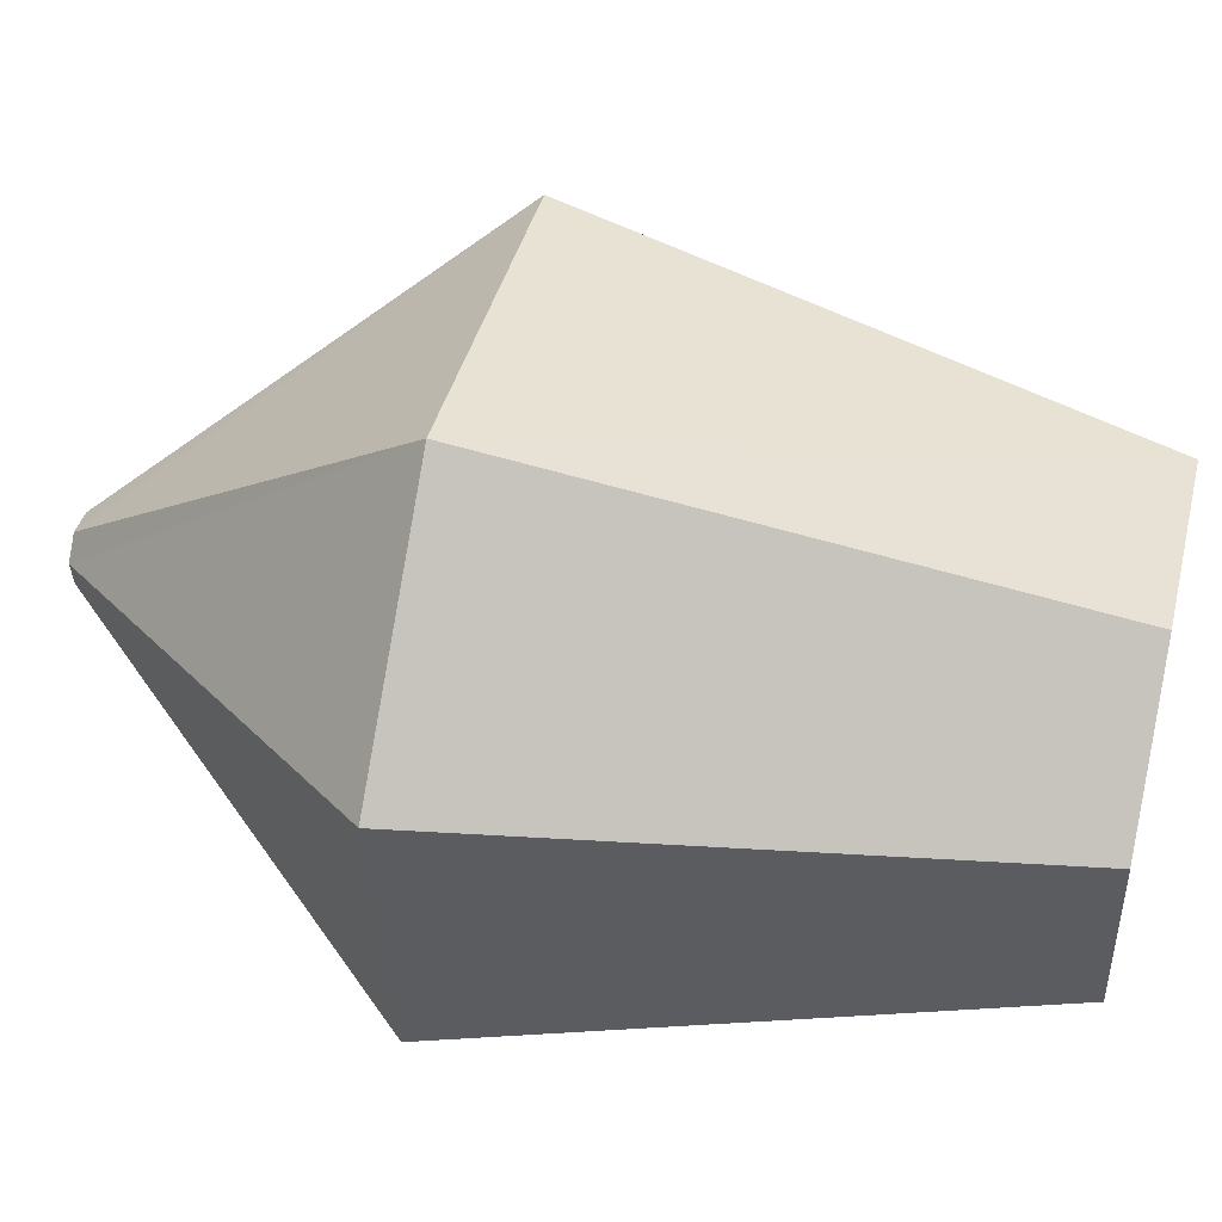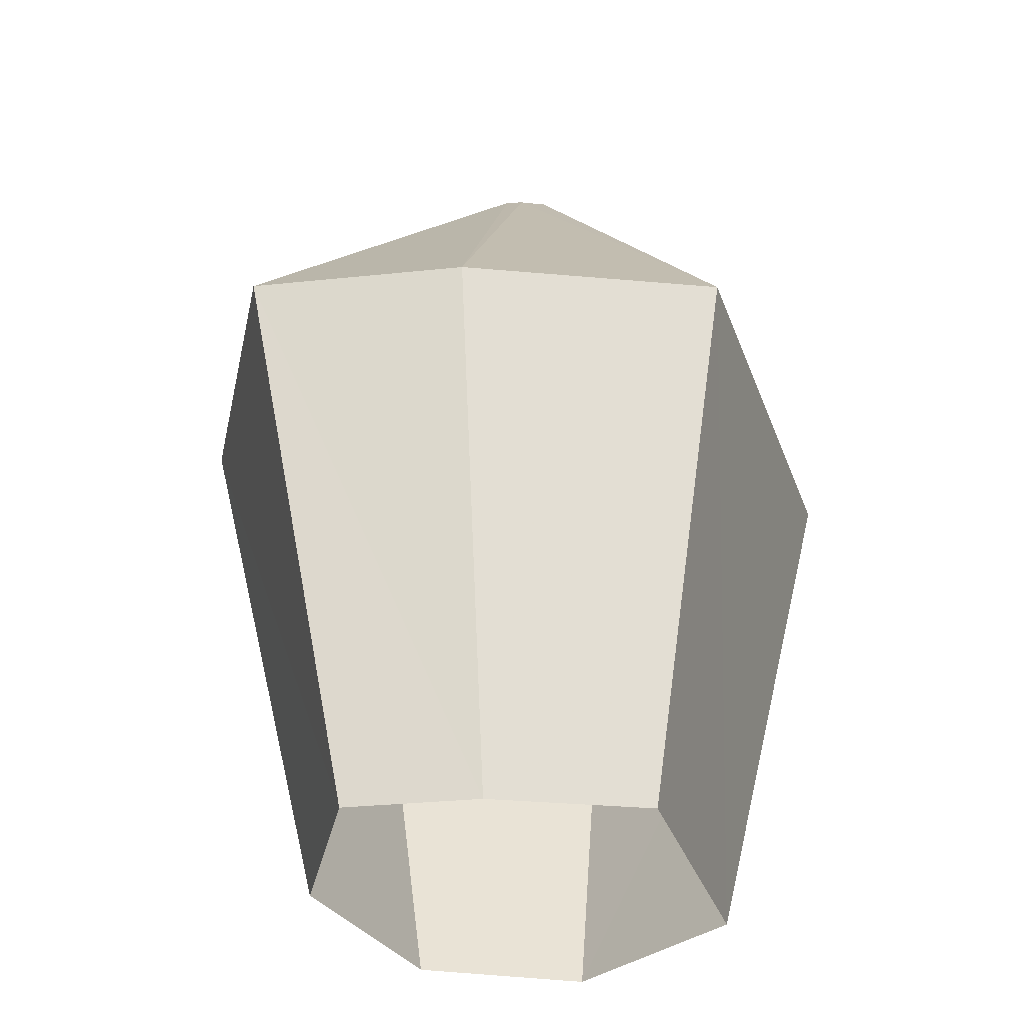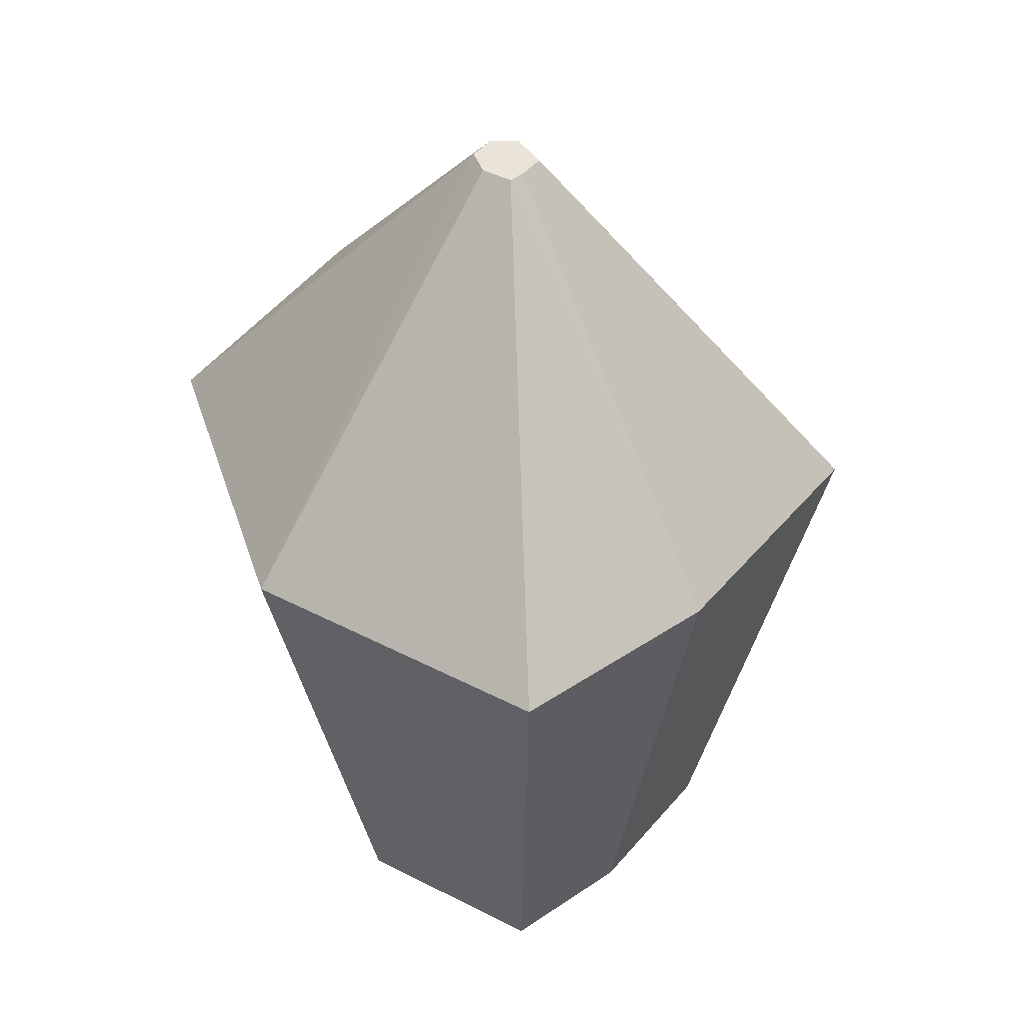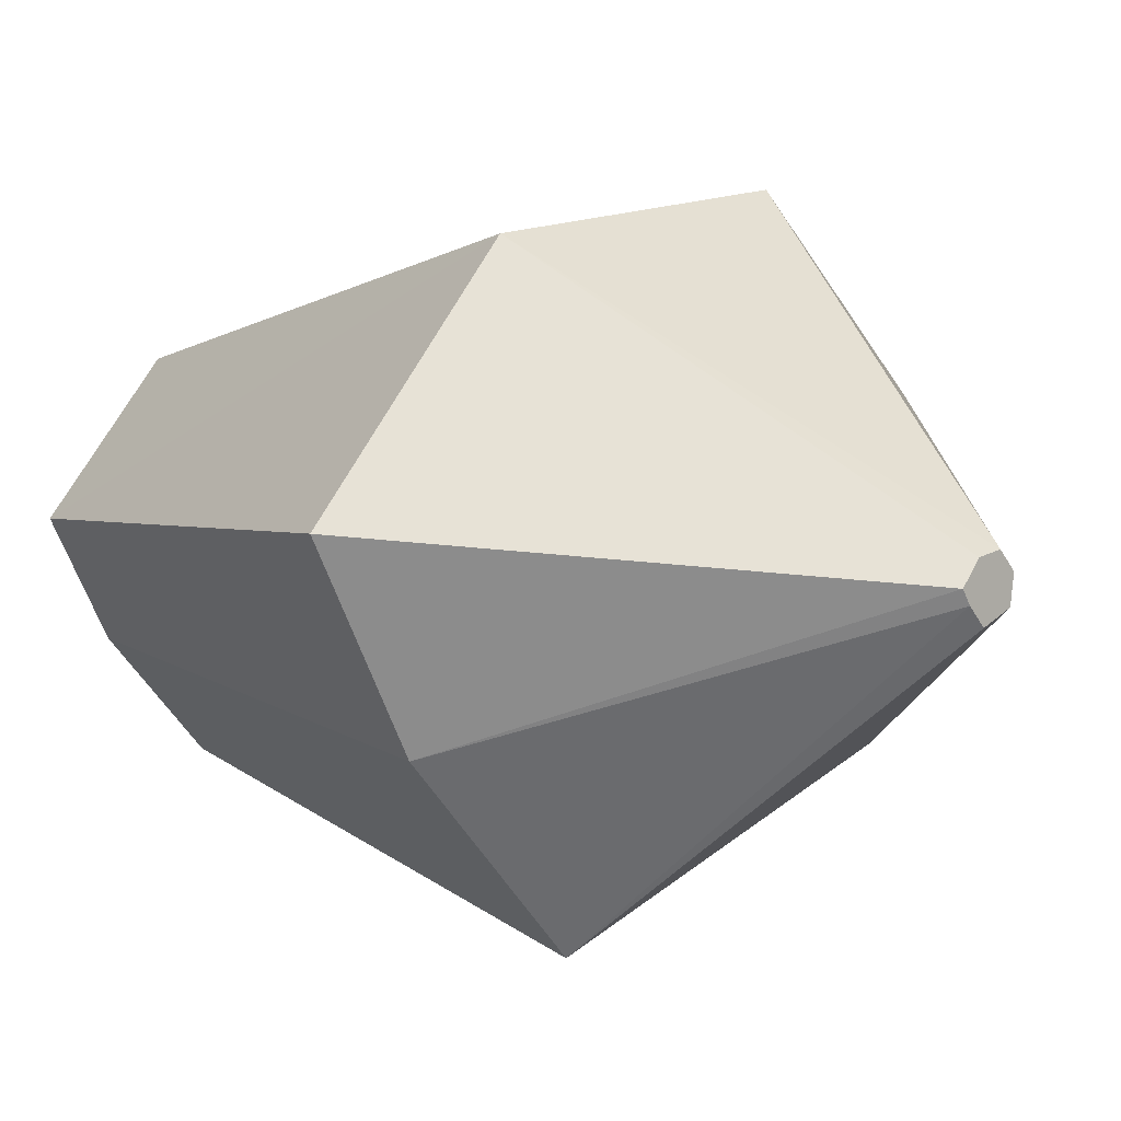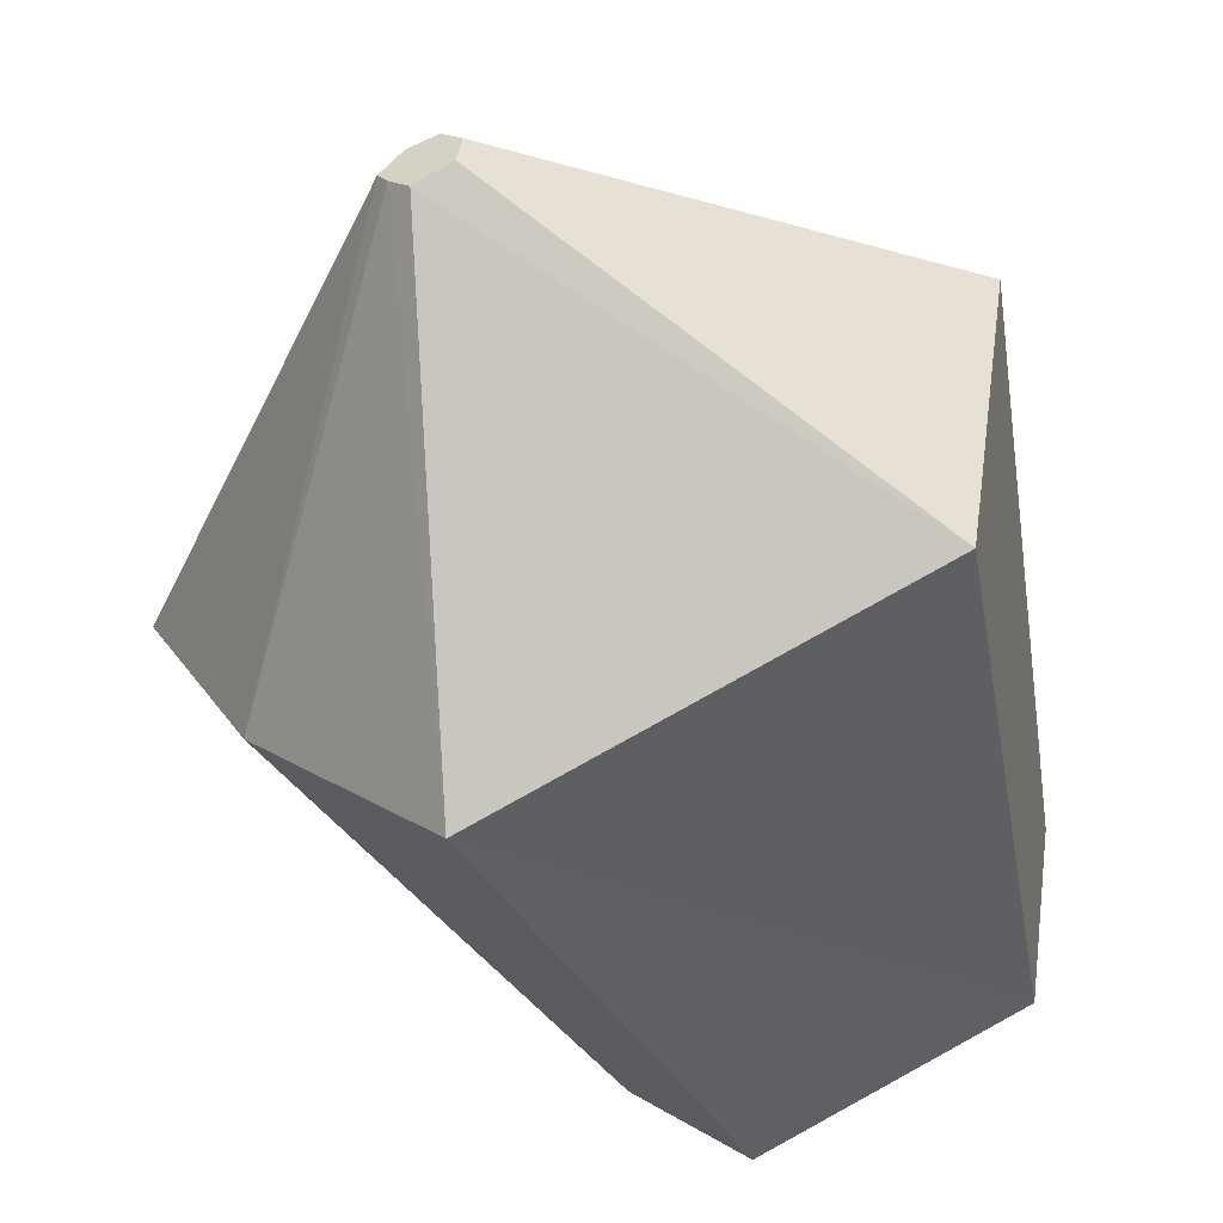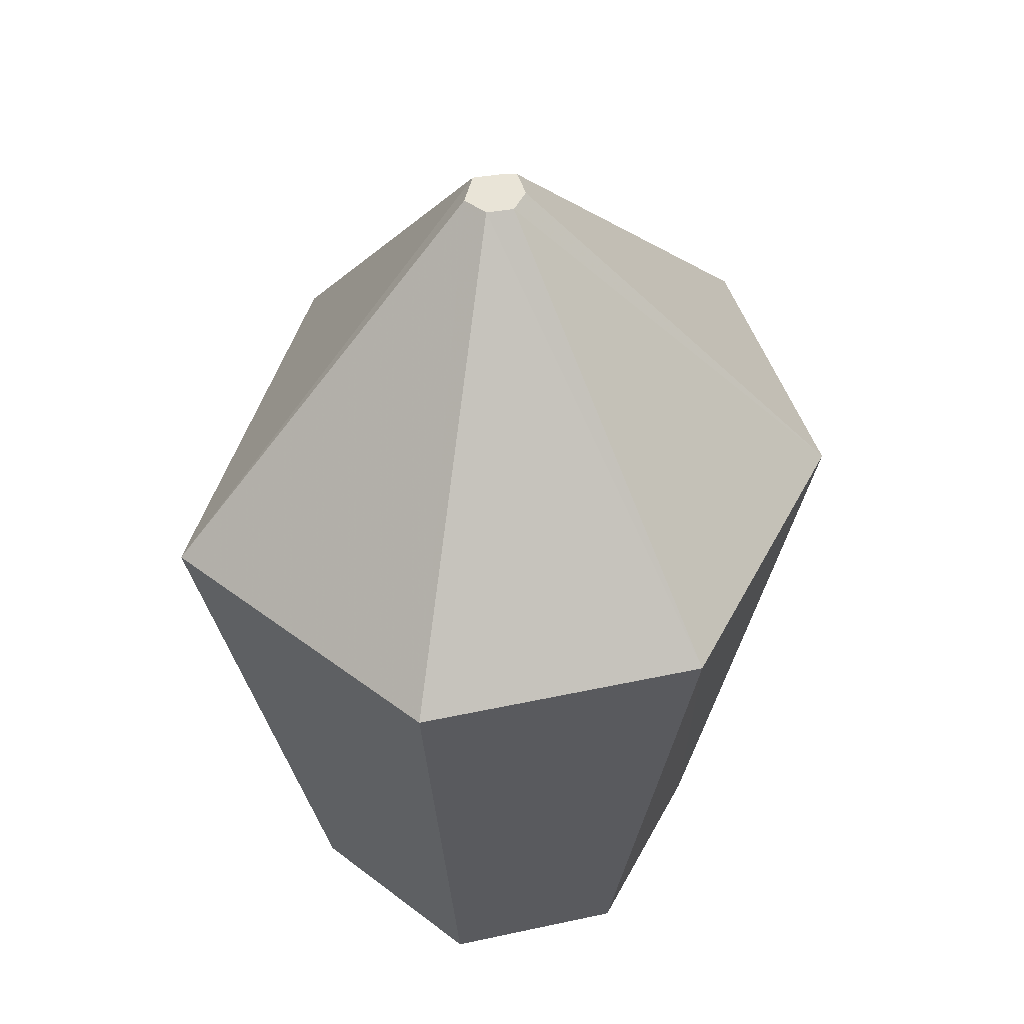
<metadata>
{"format":"obj","ext":"obj","renderer":"f3d","projection":"perspective","resolution":1024,"background":"white","views":[{"elev":46.8,"azim":-76.6,"up":"+Z"},{"elev":-33.9,"azim":126.9,"up":"+Y"},{"elev":43.1,"azim":80.4,"up":"+Y"},{"elev":4.5,"azim":134.0,"up":"+Z"},{"elev":-51.4,"azim":-157.9,"up":"+Z"},{"elev":43.1,"azim":-56.8,"up":"+Y"}]}
</metadata>
<code>
o giantcrystal_back
v -0.19 3.76 -0.07
v -0.21 3.76 0.05
v -1.54 2.28 0.6
v -1.32 2.28 -0.8
v -0.13 3.76 0.13
v -0.66 2.28 1.4
v 0.08 3.76 0.01
v 0.04 3.76 -0.05
v 1.21 2.28 -0.6
v 1.65 2.28 0.2
v 0.44 2.28 -1.4
v 0.27 0 -0.88
v 0.75 0 -0.38
v -0.83 0 -0.5
v -0.04 3.76 -0.13
v -0.01 3.76 0.11
v 0.77 2.28 1.2
v 1.03 0 0.12
v 0.48 0 0.75
v -0.42 0 0.87
v -0.97 0 0.37
f 1 2 3 4
f 2 5 6 3
f 7 8 9 10
f 9 11 12 13
f 11 4 14 12
f 15 1 4 11
f 16 5 2 1 15 8 7
f 16 7 10 17
f 17 10 18 19
f 10 9 13 18
f 8 15 11 9
f 5 16 17 6
f 3 6 20 21
f 4 3 21 14
f 6 17 19 20
o giantcrystal_front
v -0.19 3.76 -0.07
v -0.21 3.76 0.05
v -1.54 2.28 0.6
v -1.32 2.28 -0.8
v -0.13 3.76 0.13
v -0.66 2.28 1.4
v 0.08 3.76 0.01
v 0.04 3.76 -0.05
v 1.21 2.28 -0.6
v 1.65 2.28 0.2
v 0.44 2.28 -1.4
v 0.27 0 -0.88
v 0.75 0 -0.38
v -0.83 0 -0.5
v -0.04 3.76 -0.13
v -0.01 3.76 0.11
v 0.77 2.28 1.2
v 1.03 0 0.12
v 0.48 0 0.75
v -0.42 0 0.87
v -0.97 0 0.37
f 22 23 24 25
f 23 26 27 24
f 28 29 30 31
f 30 32 33 34
f 32 25 35 33
f 36 22 25 32
f 37 26 23 22 36 29 28
f 37 28 31 38
f 38 31 39 40
f 31 30 34 39
f 29 36 32 30
f 26 37 38 27
f 24 27 41 42
f 25 24 42 35
f 27 38 40 41

</code>
